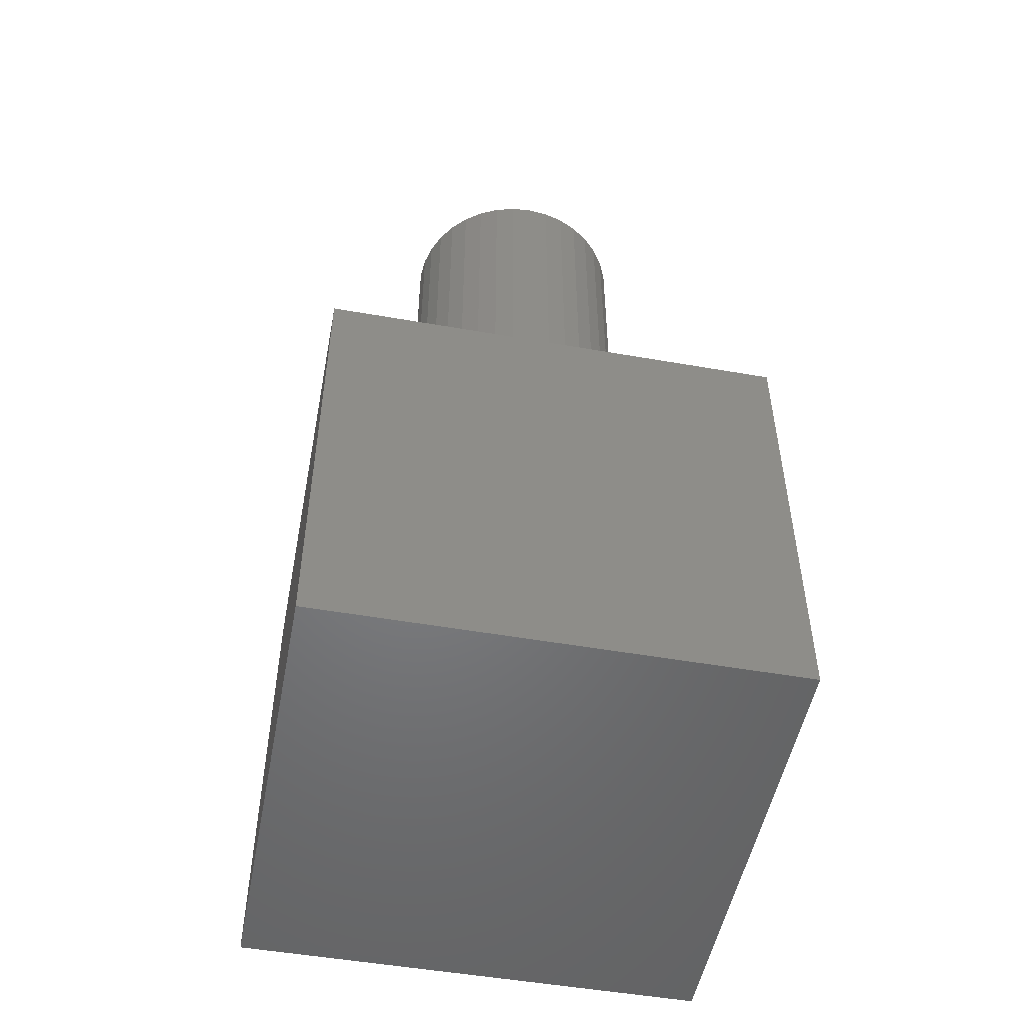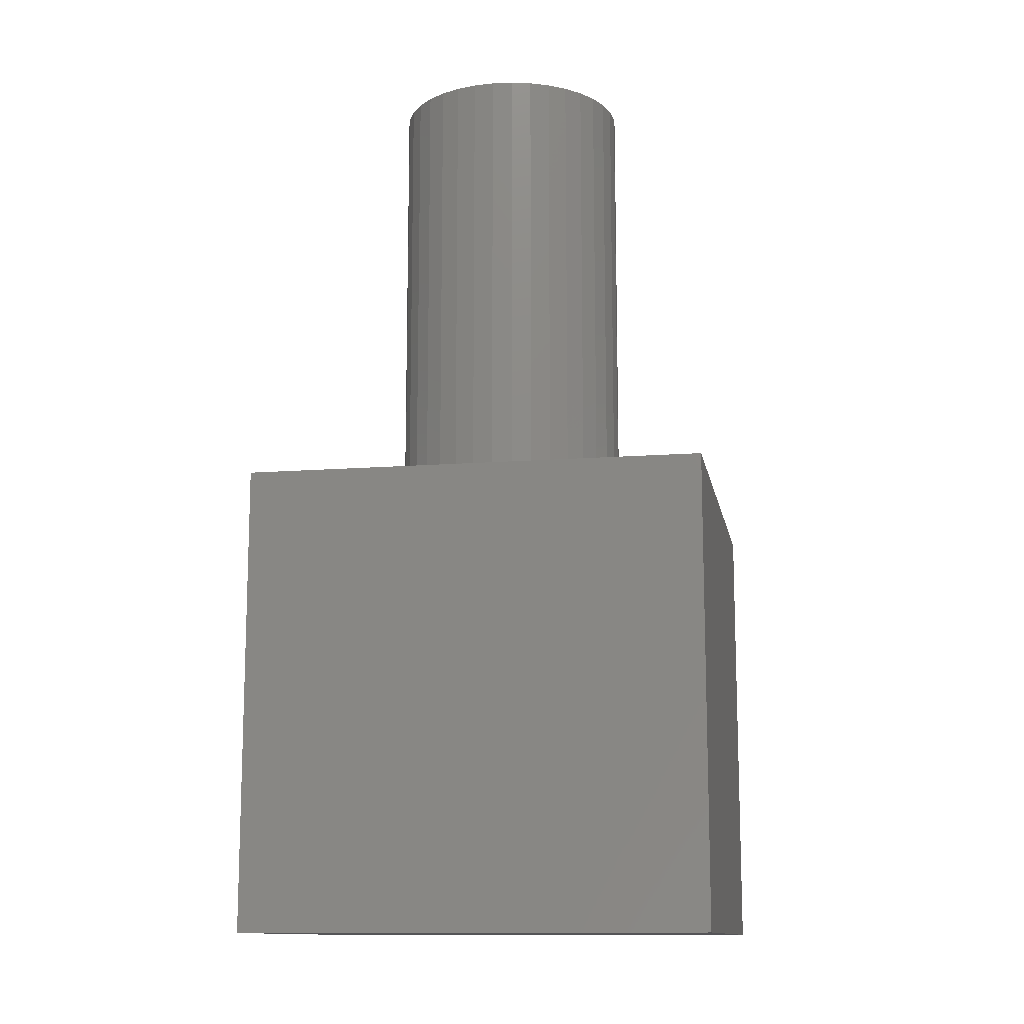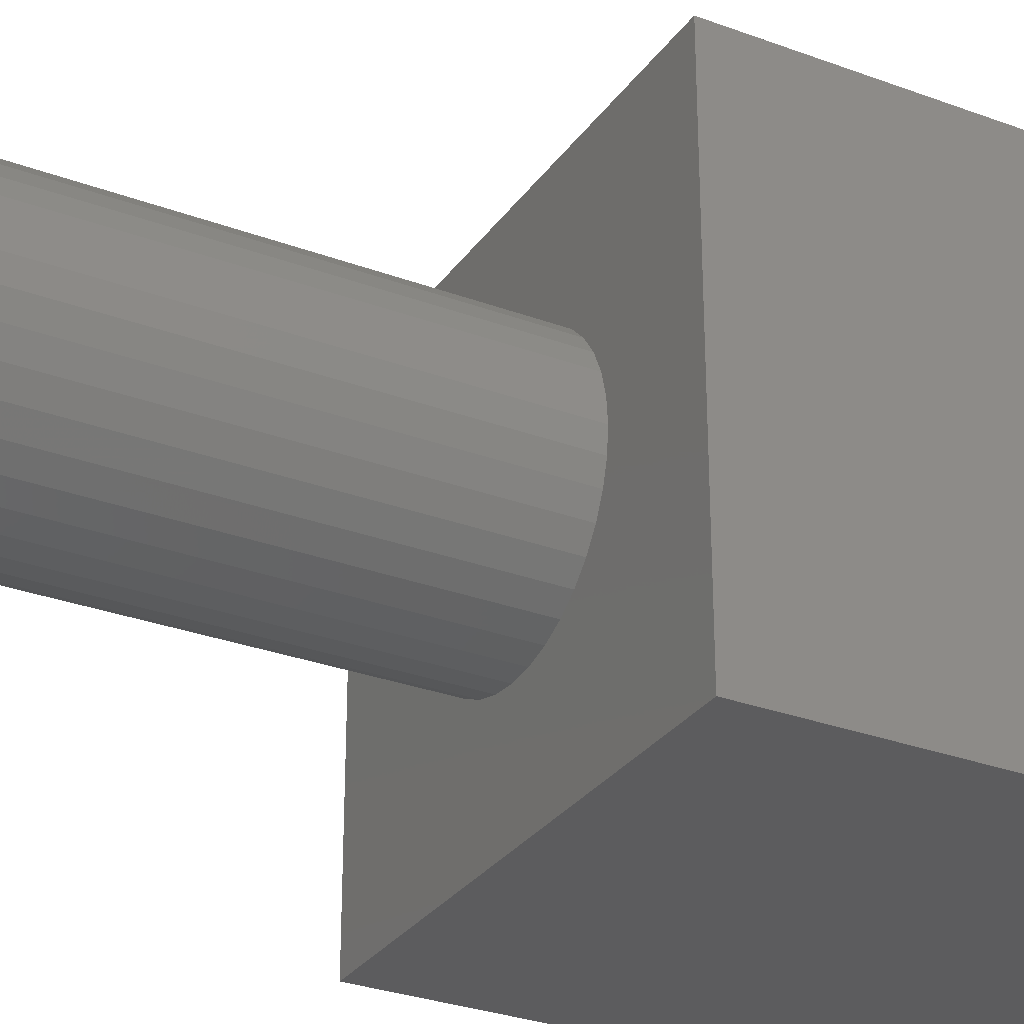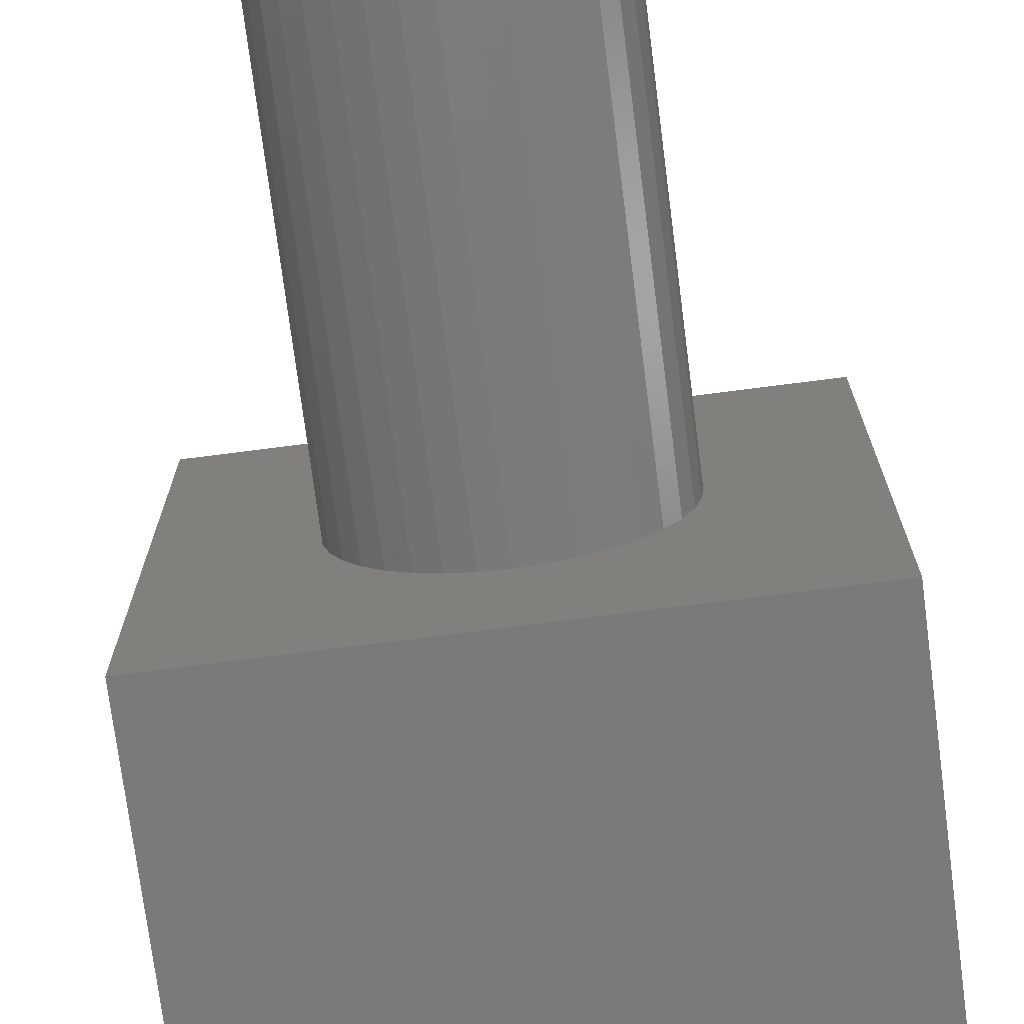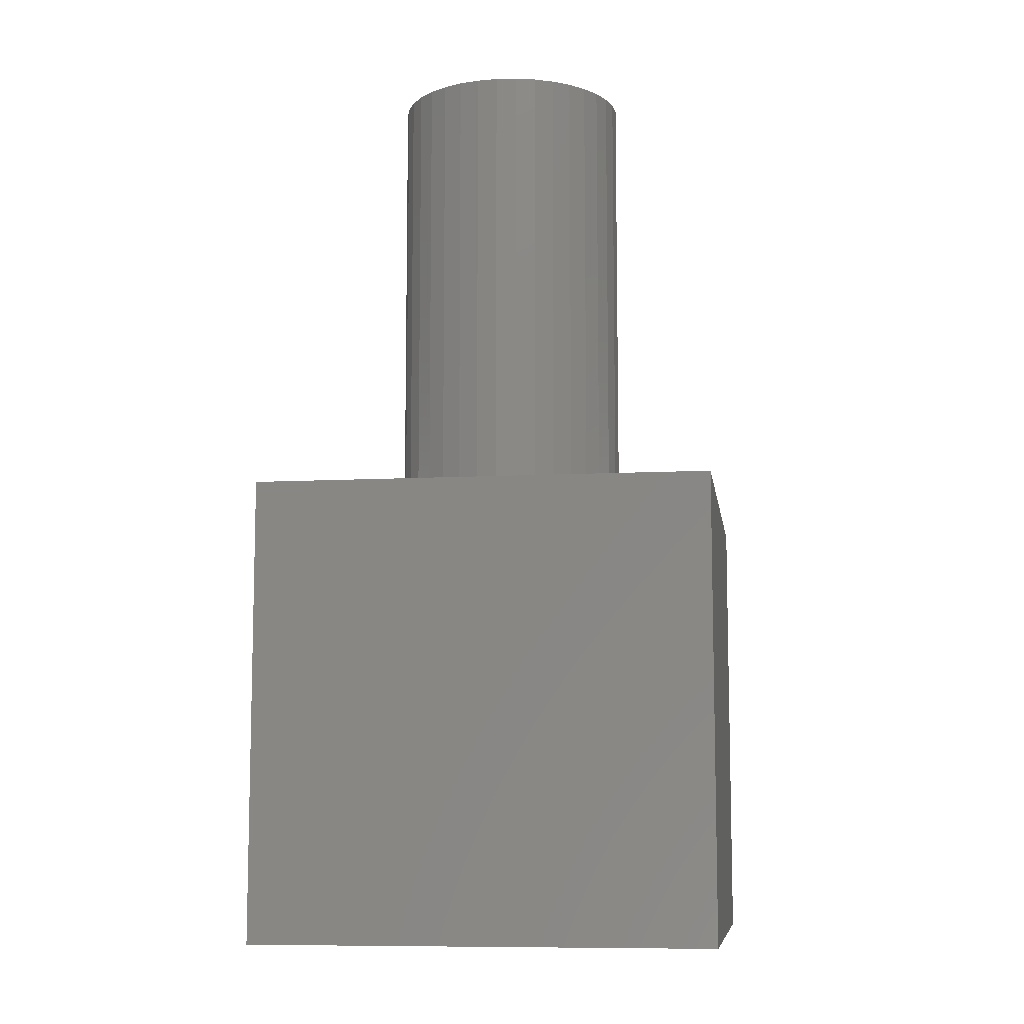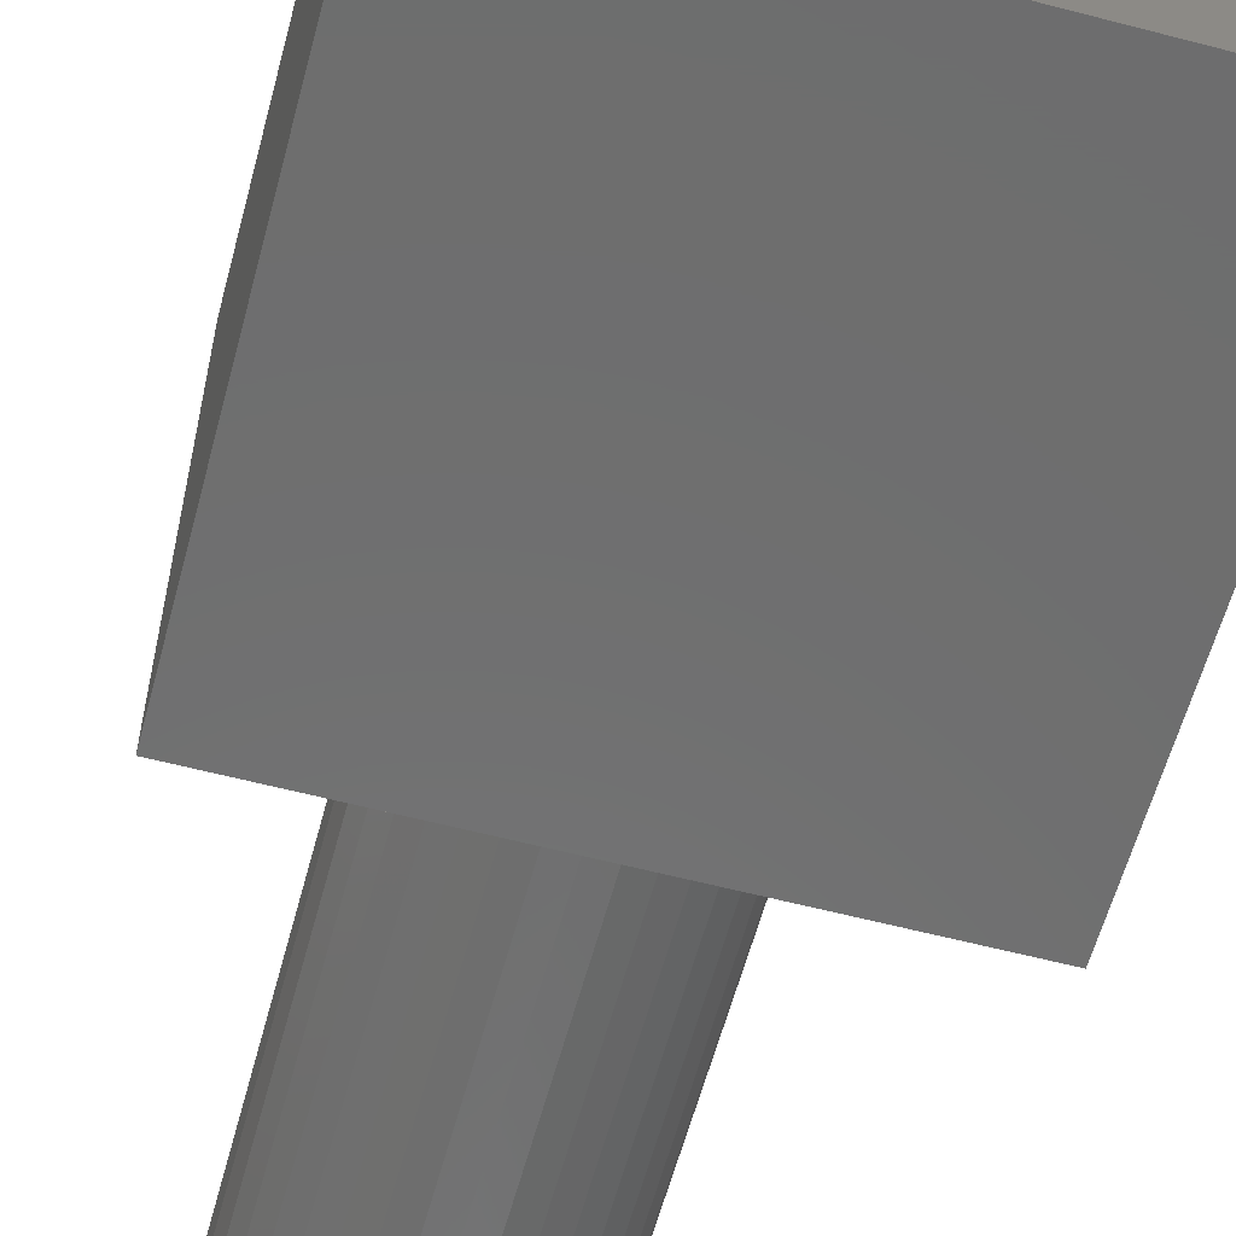
<metadata>
{"format":"stl","ext":"stl","renderer":"f3d","projection":"perspective","resolution":1024,"background":"white","views":[{"elev":-51.1,"azim":79.2,"up":"+Z"},{"elev":-12.5,"azim":100.2,"up":"+Z"},{"elev":-29.8,"azim":61.4,"up":"+Y"},{"elev":-73.8,"azim":7.3,"up":"+Y"},{"elev":-9.0,"azim":98.1,"up":"+Z"},{"elev":-60.0,"azim":165.0,"up":"+Y"}]}
</metadata>
<code>
# stl→obj: 80 verts, 156 faces
v 10 0 10
v 10 10 0
v 10 10 10
v 10 0 0
v 7.6 5 10
v 7.561 5.451 10
v 7.443 5.889 10
v 7.252 6.3 10
v 6.992 6.671 10
v 6.671 6.992 10
v 6.3 7.252 10
v 5.889 7.443 10
v 5.451 7.561 10
v 5 7.6 10
v 0 10 10
v 4.549 7.561 10
v 2.439 5.451 10
v 2.4 5 10
v 2.557 5.889 10
v 2.748 6.3 10
v 3.008 6.671 10
v 3.329 6.992 10
v 3.7 7.252 10
v 4.111 7.443 10
v 7.561 4.549 10
v 7.443 4.111 10
v 7.252 3.7 10
v 6.992 3.329 10
v 6.671 3.008 10
v 6.3 2.748 10
v 5.889 2.557 10
v 5.451 2.439 10
v 5 2.4 10
v 0 0 10
v 4.549 2.439 10
v 4.111 2.557 10
v 2.439 4.549 10
v 3.7 2.748 10
v 3.329 3.008 10
v 3.008 3.329 10
v 2.748 3.7 10
v 2.557 4.111 10
v 0 0 0
v 0 10 0
v 5.451 2.439 20
v 5 2.4 20
v 7.561 5.451 20
v 7.443 5.889 20
v 7.6 5 20
v 7.252 6.3 20
v 6.3 2.748 20
v 5.889 2.557 20
v 6.992 6.671 20
v 6.671 6.992 20
v 4.549 2.439 20
v 3.008 3.329 20
v 3.329 3.008 20
v 3.329 6.992 20
v 3.7 7.252 20
v 2.557 5.889 20
v 2.439 5.451 20
v 6.992 3.329 20
v 7.252 3.7 20
v 3.008 6.671 20
v 4.111 7.443 20
v 4.549 7.561 20
v 4.111 2.557 20
v 3.7 2.748 20
v 2.748 6.3 20
v 2.4 5 20
v 6.671 3.008 20
v 5.451 7.561 20
v 5.889 7.443 20
v 2.439 4.549 20
v 2.557 4.111 20
v 2.748 3.7 20
v 7.443 4.111 20
v 7.561 4.549 20
v 6.3 7.252 20
v 5 7.6 20
f 1 2 3
f 2 1 4
f 3 5 1
f 3 6 5
f 3 7 6
f 3 8 7
f 3 9 8
f 3 10 9
f 3 11 10
f 3 12 11
f 3 13 12
f 3 14 13
f 15 14 3
f 14 15 16
f 17 15 18
f 19 15 17
f 20 15 19
f 21 15 20
f 22 15 21
f 23 15 22
f 24 15 23
f 16 15 24
f 25 1 5
f 26 1 25
f 27 1 26
f 28 1 27
f 29 1 28
f 30 1 29
f 31 1 30
f 32 1 31
f 33 1 32
f 34 33 35
f 34 35 36
f 34 18 15
f 18 34 37
f 33 34 1
f 38 34 36
f 39 34 38
f 40 34 39
f 41 34 40
f 42 34 41
f 37 34 42
f 43 15 44
f 15 43 34
f 2 15 3
f 15 2 44
f 43 1 34
f 1 43 4
f 33 45 46
f 45 33 32
f 47 7 48
f 7 47 6
f 49 6 47
f 6 49 5
f 48 8 50
f 8 48 7
f 31 51 52
f 51 31 30
f 53 10 54
f 10 53 9
f 35 46 55
f 46 35 33
f 39 56 40
f 56 39 57
f 23 58 59
f 58 23 22
f 17 60 19
f 60 17 61
f 62 27 63
f 27 62 28
f 32 52 45
f 52 32 31
f 21 58 22
f 58 21 64
f 50 9 53
f 9 50 8
f 24 59 65
f 59 24 23
f 16 65 66
f 65 16 24
f 38 67 68
f 67 38 36
f 19 69 20
f 69 19 60
f 18 61 17
f 61 18 70
f 71 28 62
f 28 71 29
f 12 72 73
f 72 12 13
f 42 74 37
f 74 42 75
f 36 55 67
f 55 36 35
f 30 71 51
f 71 30 29
f 39 68 57
f 68 39 38
f 41 75 42
f 75 41 76
f 40 76 41
f 76 40 56
f 77 25 78
f 25 77 26
f 78 5 49
f 5 78 25
f 10 79 54
f 79 10 11
f 13 80 72
f 80 13 14
f 63 26 77
f 26 63 27
f 11 73 79
f 73 11 12
f 14 66 80
f 66 14 16
f 37 70 18
f 70 37 74
f 47 78 49
f 48 78 47
f 48 77 78
f 50 77 48
f 50 63 77
f 53 63 50
f 53 62 63
f 54 62 53
f 54 71 62
f 79 71 54
f 79 51 71
f 73 51 79
f 73 52 51
f 72 52 73
f 72 45 52
f 80 45 72
f 80 46 45
f 66 46 80
f 66 55 46
f 65 55 66
f 65 67 55
f 59 67 65
f 59 68 67
f 58 68 59
f 58 57 68
f 64 57 58
f 64 56 57
f 69 56 64
f 69 76 56
f 60 76 69
f 60 75 76
f 61 75 60
f 61 74 75
f 74 61 70
f 20 64 21
f 64 20 69
f 43 2 4
f 2 43 44

</code>
